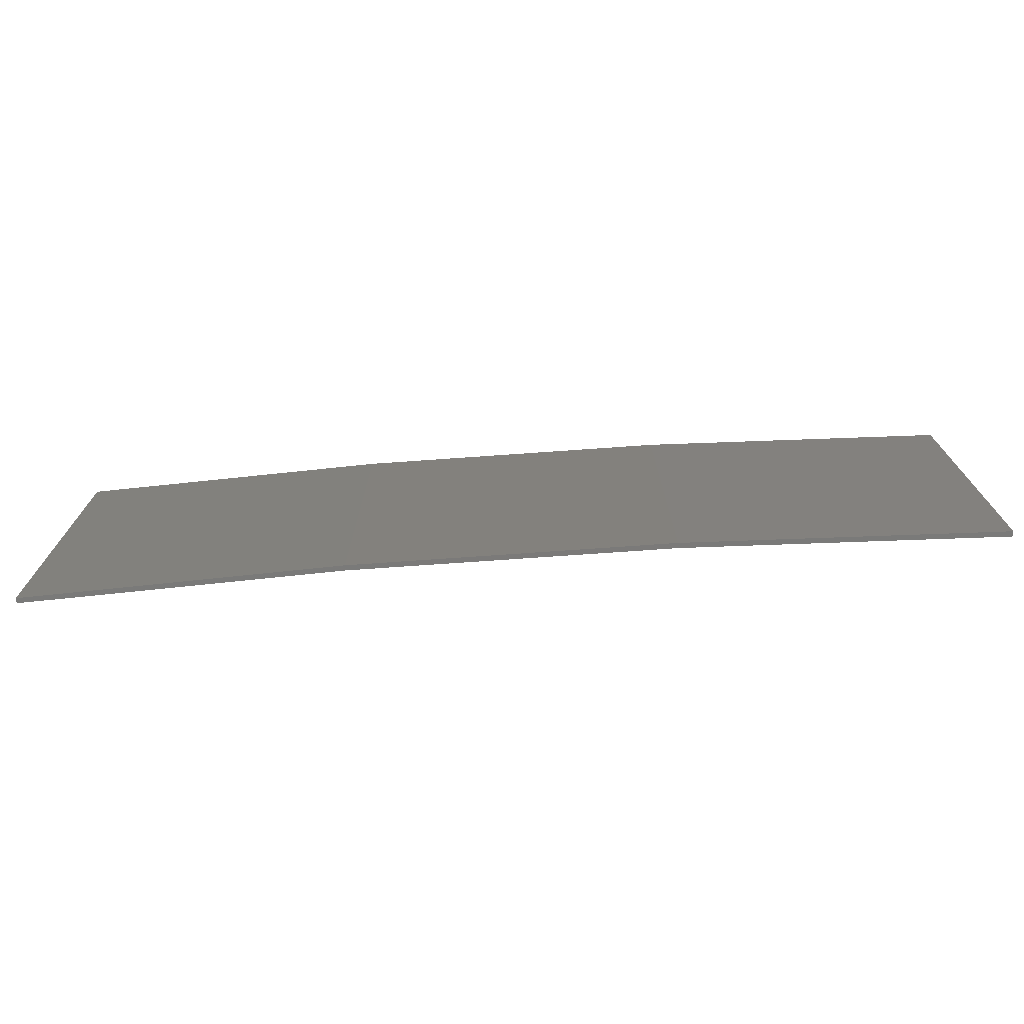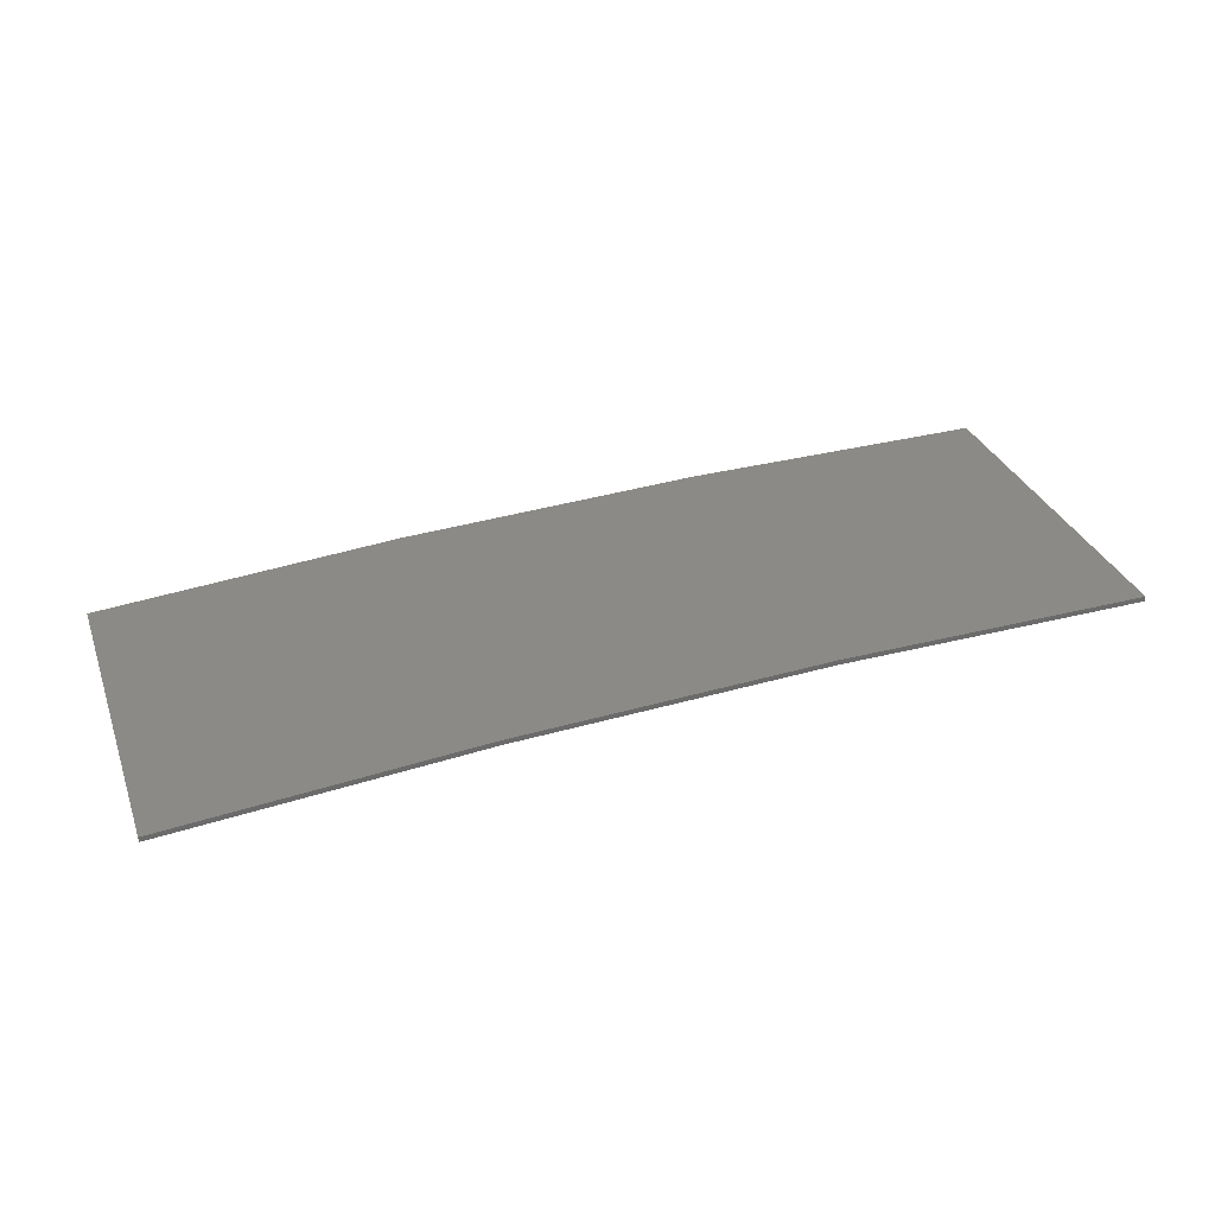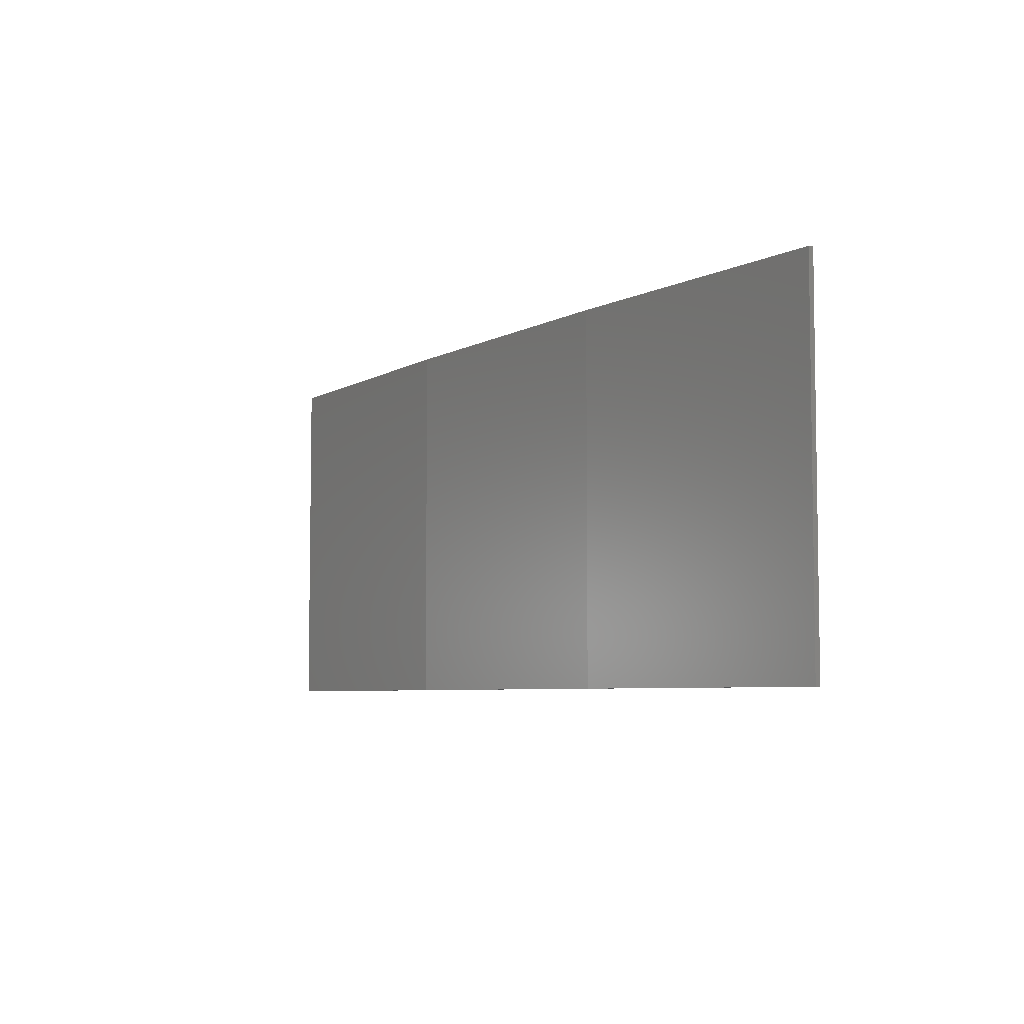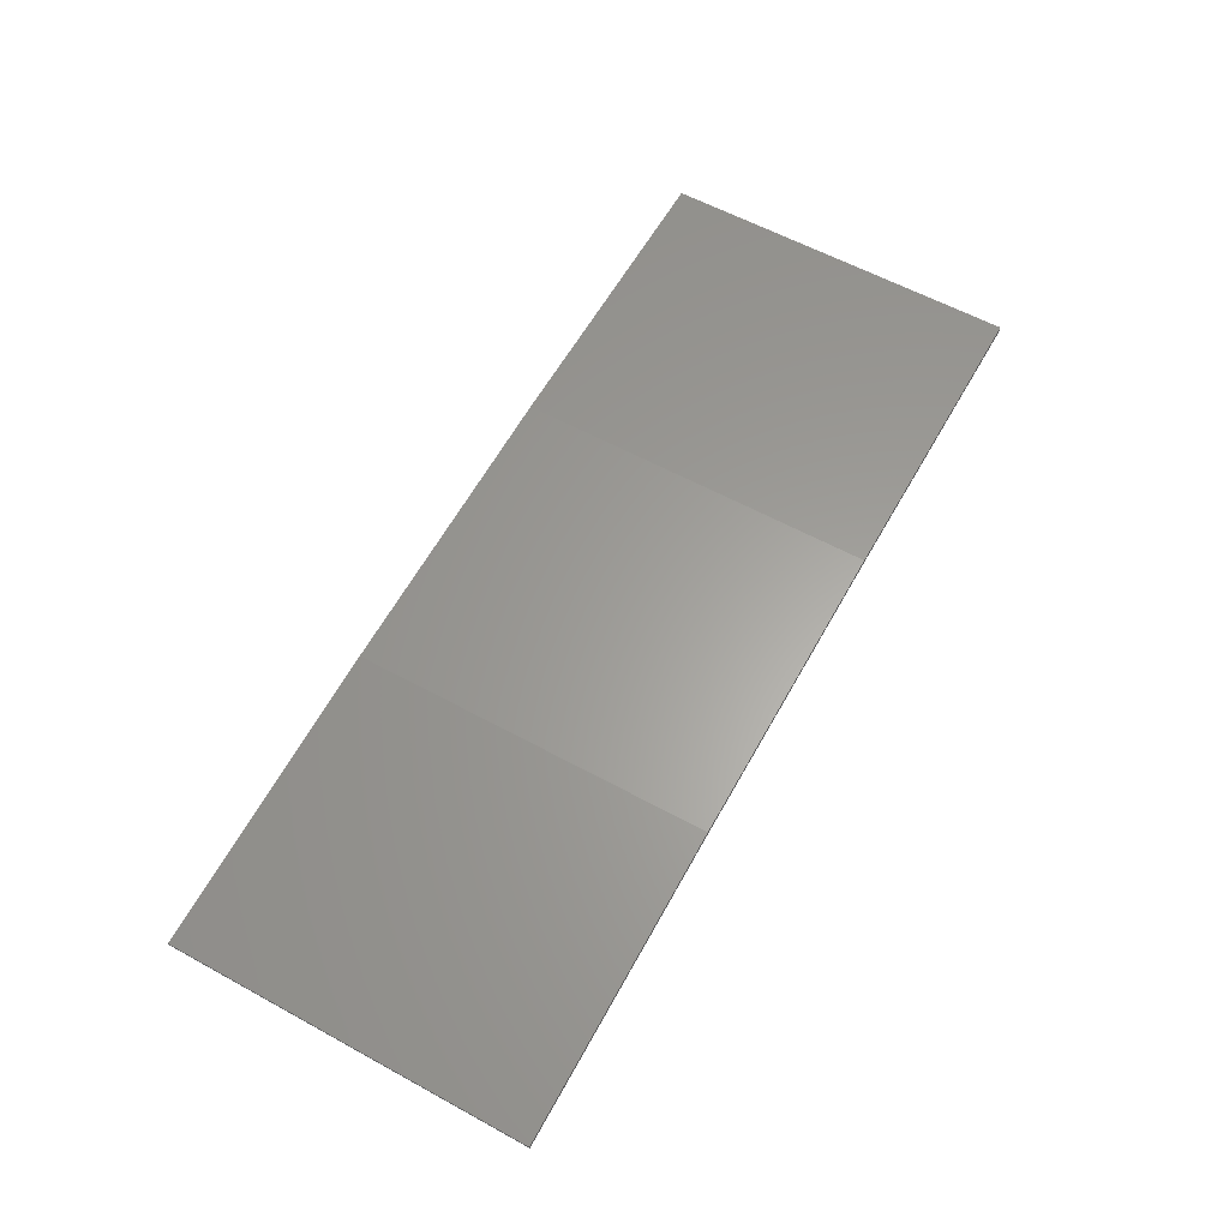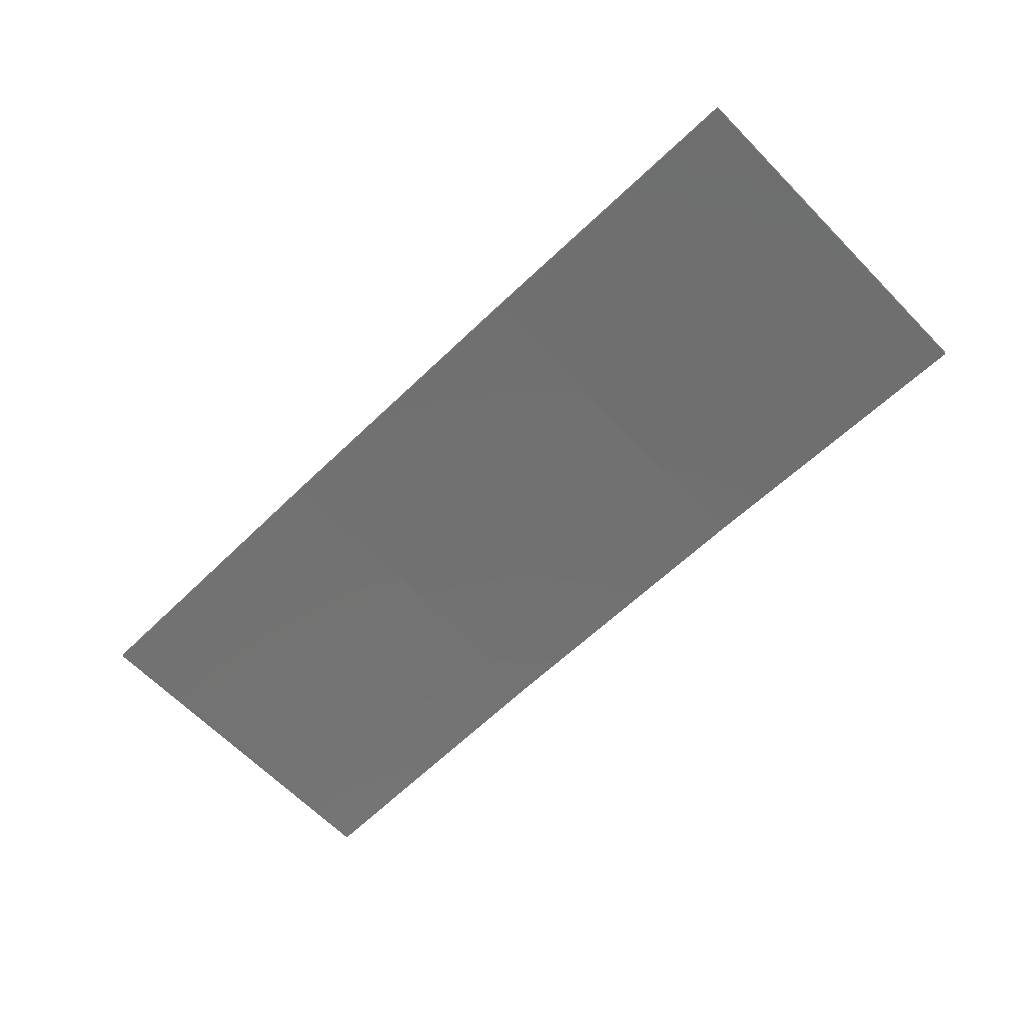
<metadata>
{"format":"stl","ext":"stl","renderer":"f3d","projection":"perspective","resolution":1024,"background":"white","views":[{"elev":-73.4,"azim":-178.9,"up":"+Z"},{"elev":32.0,"azim":161.4,"up":"+Y"},{"elev":-5.7,"azim":-124.9,"up":"+Z"},{"elev":59.5,"azim":119.3,"up":"+Y"},{"elev":-65.1,"azim":44.5,"up":"+Y"}]}
</metadata>
<code>
# stl→obj: 16 verts, 28 faces
v 0.6064 4.301 100.1
v 0.6064 4.301 103.6
v 3.671 4.249 103.6
v 3.671 4.249 100.1
v 6.733 4.091 103.6
v 6.733 4.091 100.1
v 9.787 3.83 103.6
v 9.787 3.83 100.1
v 9.782 3.781 103.6
v 9.782 3.781 100.1
v 0.6064 4.251 103.6
v 0.6064 4.251 100.1
v 3.67 4.199 103.6
v 3.67 4.199 100.1
v 6.73 4.042 100.1
v 6.73 4.042 103.6
f 1 2 3
f 4 3 5
f 4 1 3
f 6 5 7
f 6 4 5
f 8 6 7
f 8 7 9
f 10 8 9
f 11 12 13
f 12 14 13
f 13 15 16
f 16 15 9
f 14 15 13
f 15 10 9
f 12 11 2
f 1 12 2
f 15 6 10
f 10 6 8
f 14 4 15
f 15 4 6
f 12 1 14
f 14 1 4
f 16 9 7
f 5 16 7
f 13 16 5
f 3 13 5
f 11 13 3
f 2 11 3

</code>
